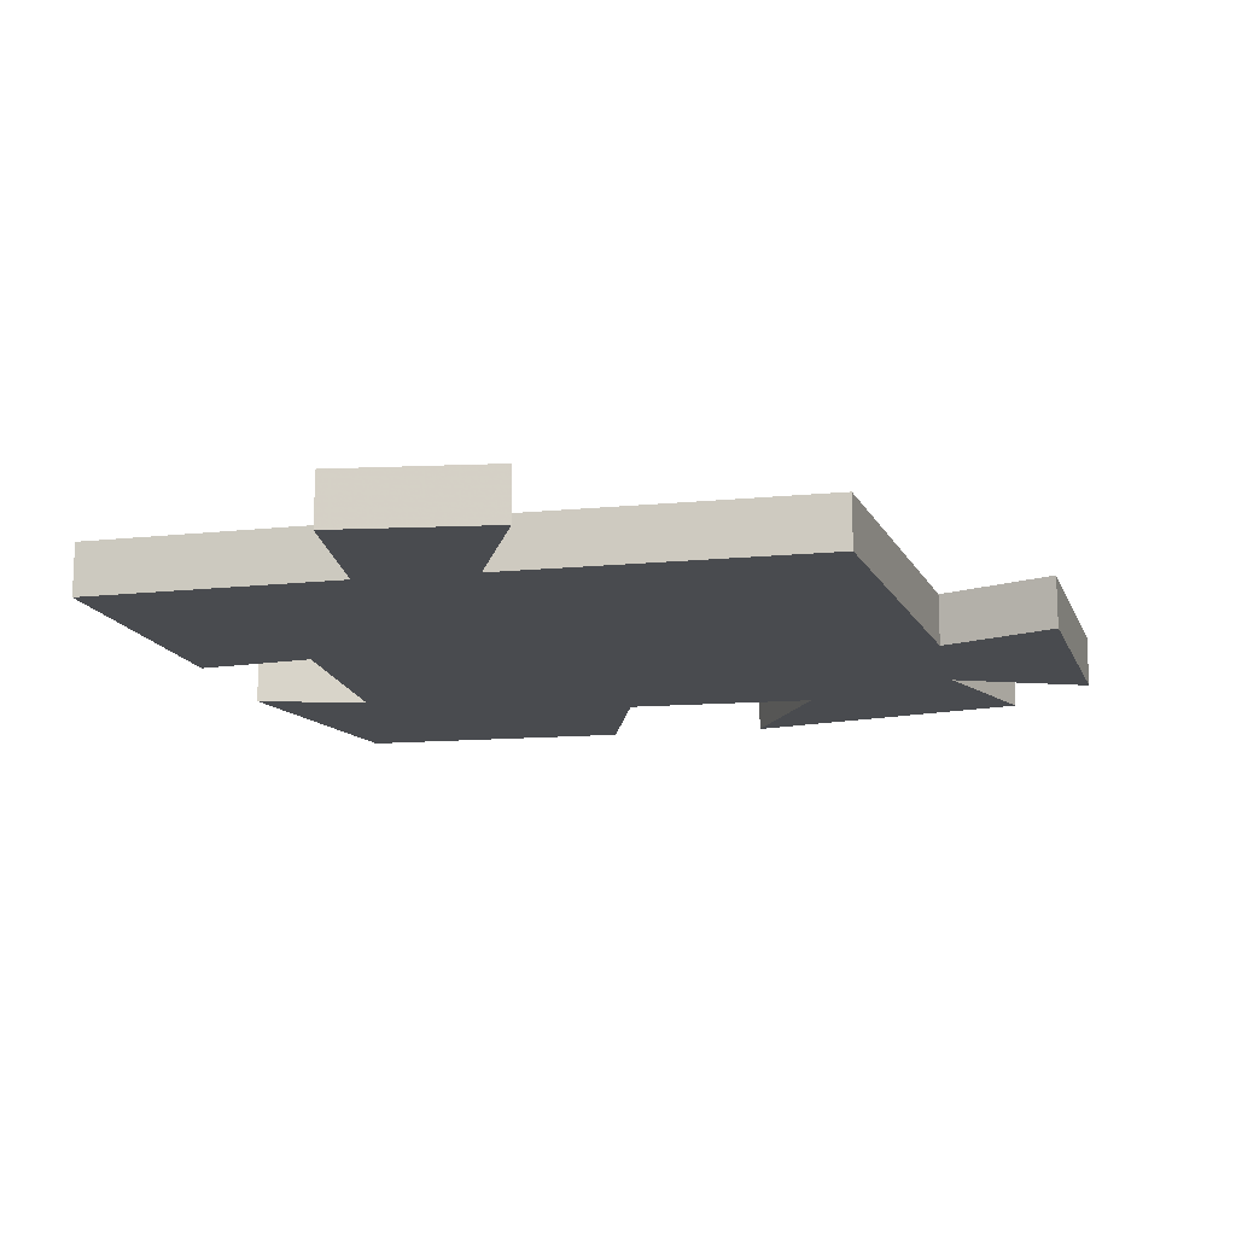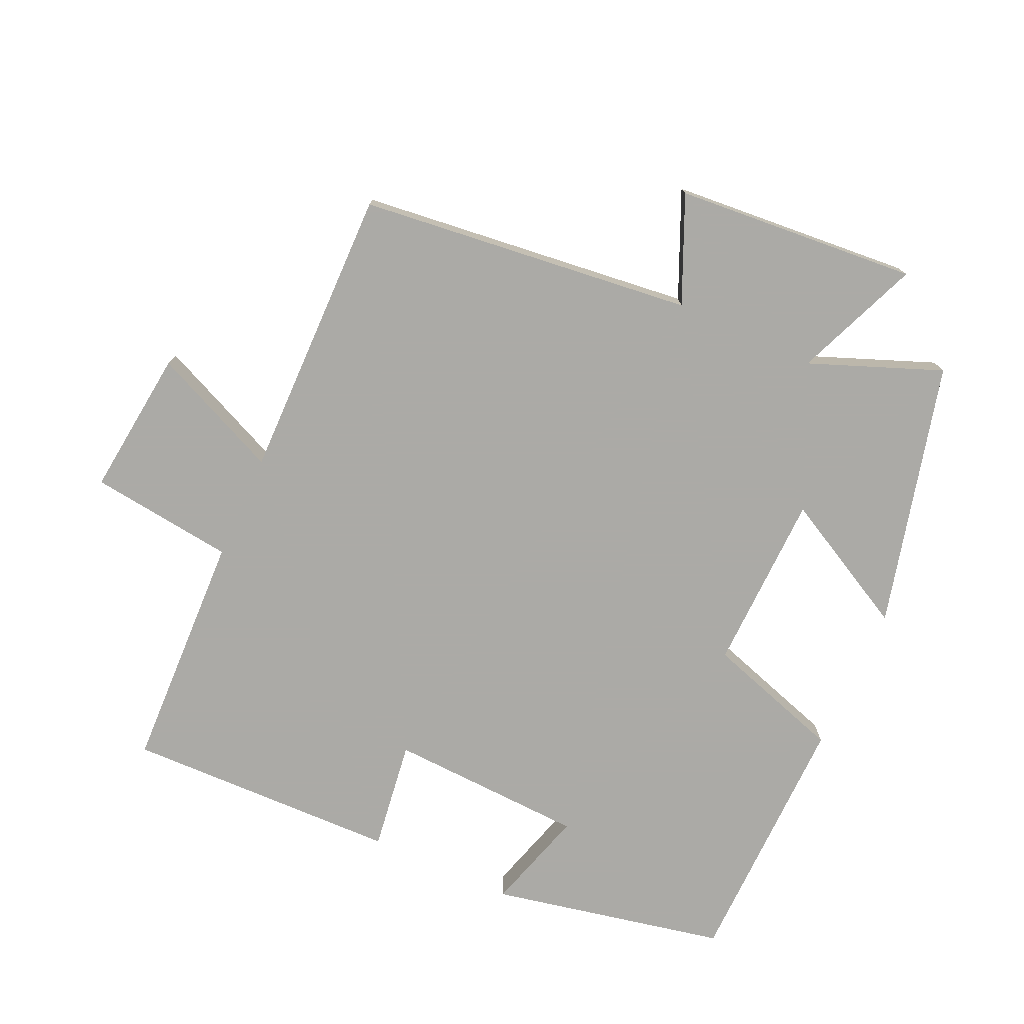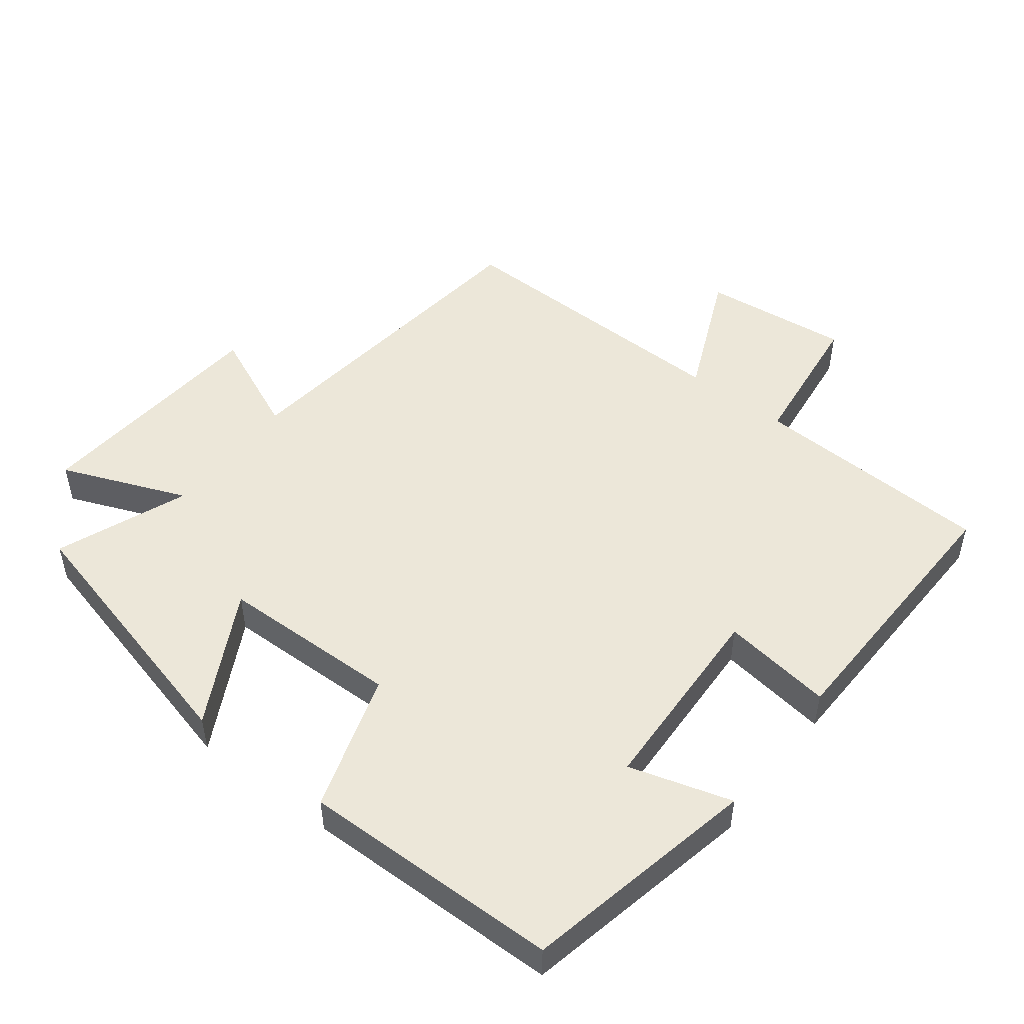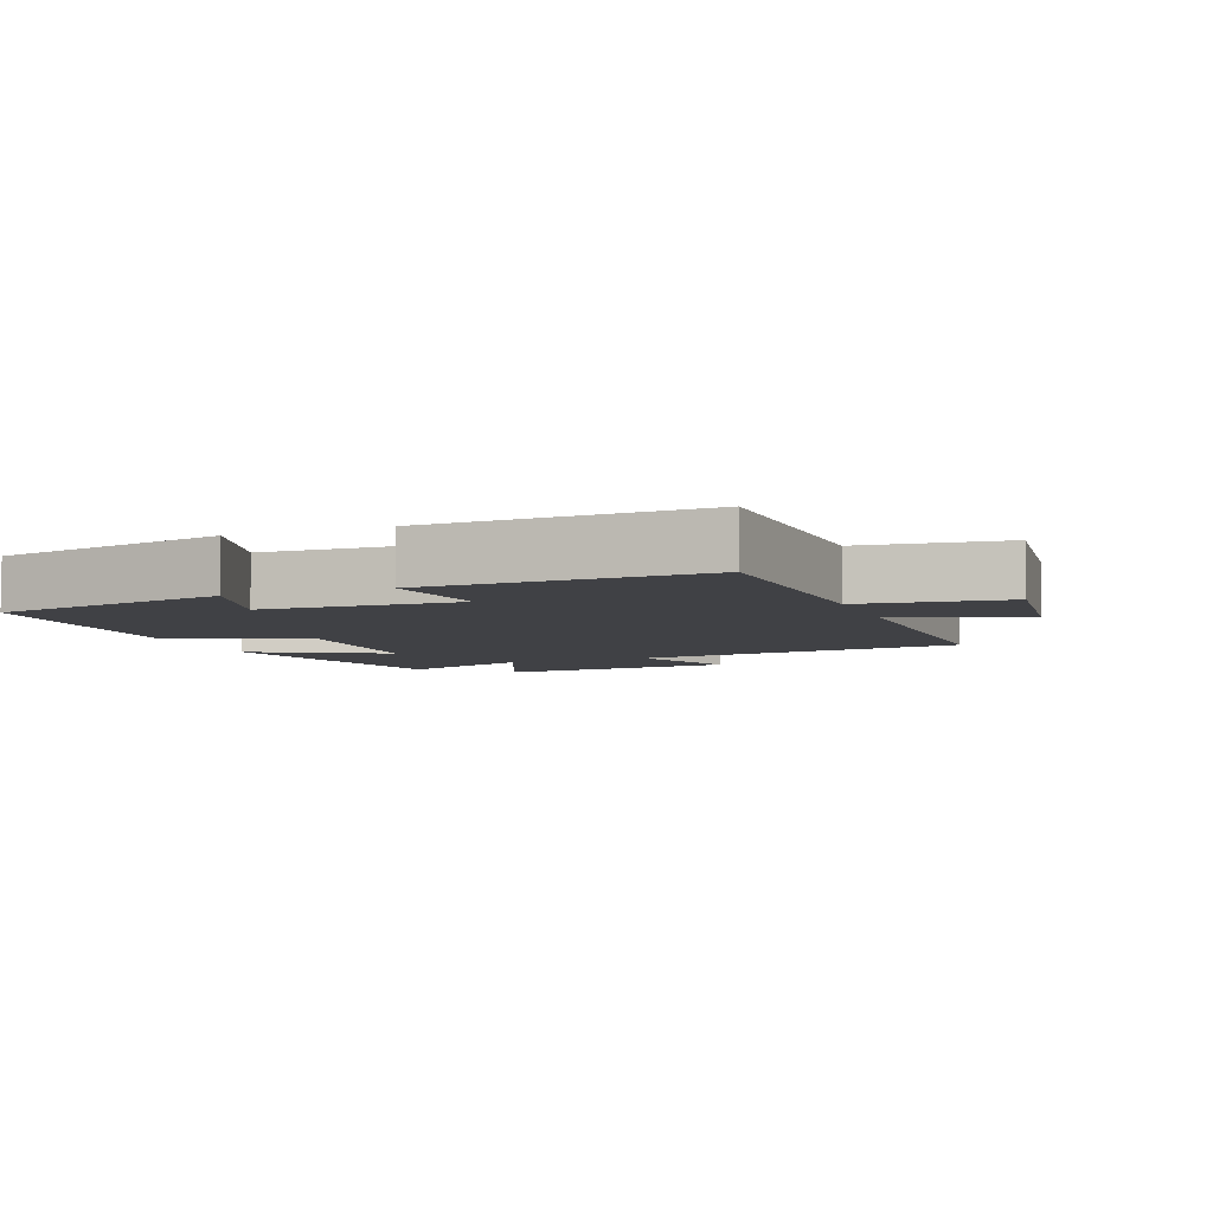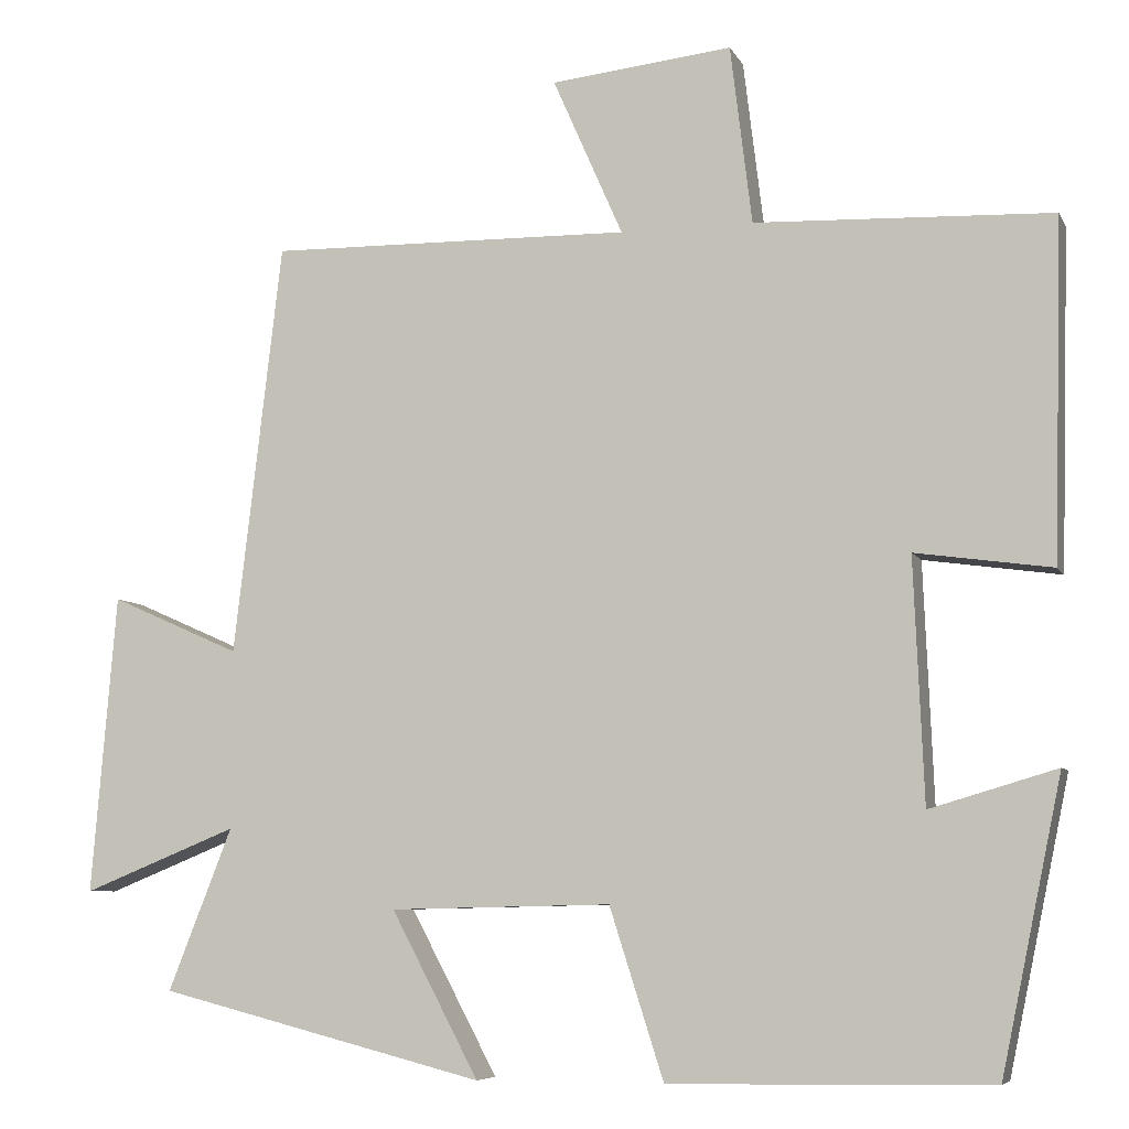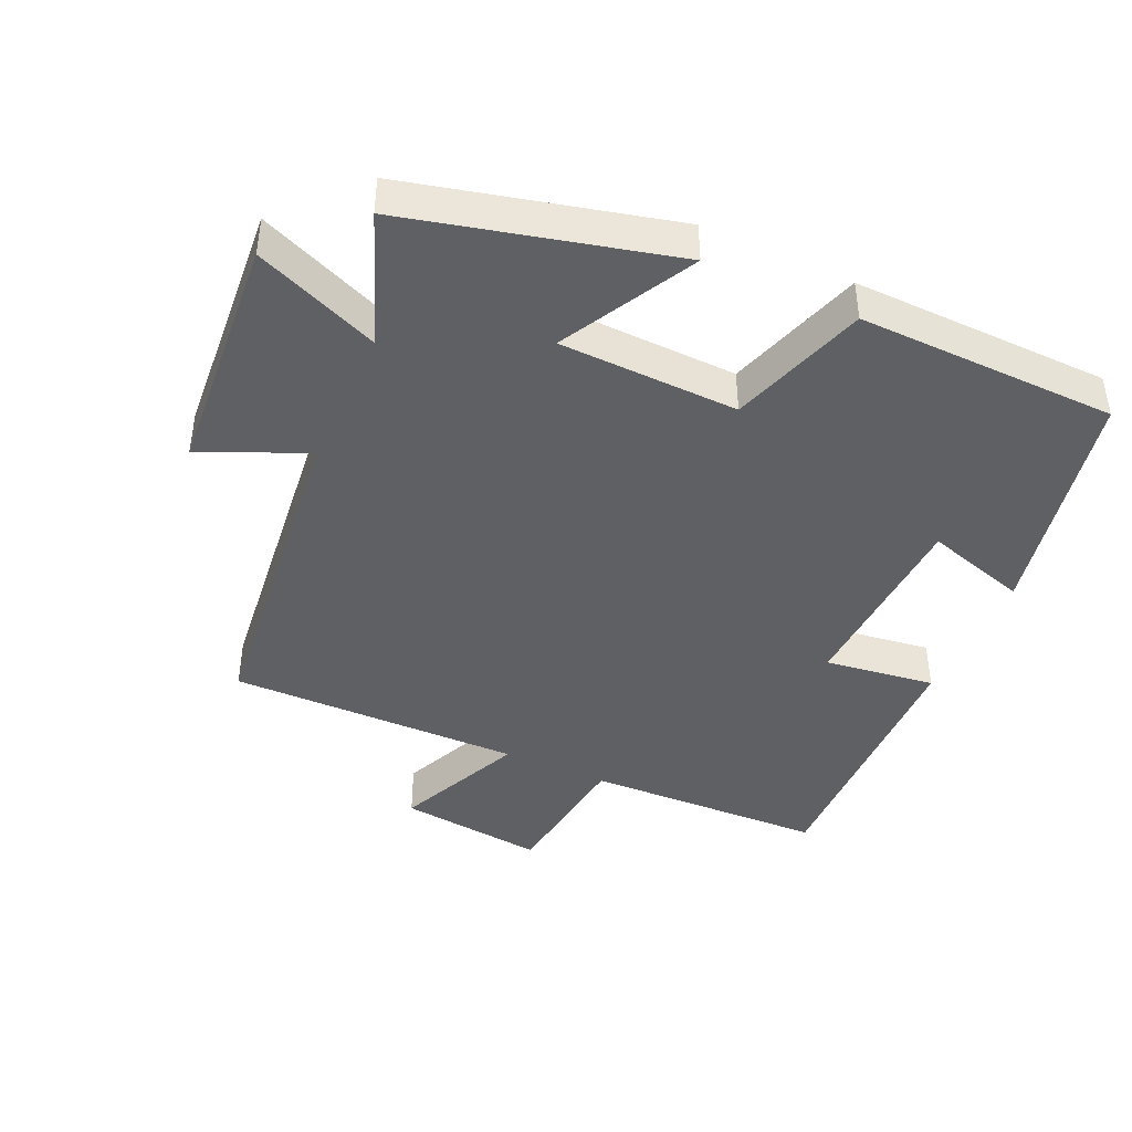
<metadata>
{"format":"obj","ext":"obj","renderer":"f3d","projection":"perspective","resolution":1024,"background":"white","views":[{"elev":-13.7,"azim":11.7,"up":"+Y"},{"elev":-75.9,"azim":65.4,"up":"+Y"},{"elev":49.9,"azim":-142.4,"up":"+Y"},{"elev":-5.9,"azim":-69.1,"up":"+Y"},{"elev":-7.0,"azim":-163.3,"up":"+Z"},{"elev":-42.9,"azim":155.3,"up":"+Y"}]}
</metadata>
<code>
v 0.442 0.07 0.507
v 0.5 0.07 0.011
v 0.656 0.07 0.08
v 0.686 0.07 -0.28
v 0.5 0.07 -0.205
v 0.577 0.07 -0.4
v 0.184 0.07 -0.5
v 0.289 0.07 -0.302
v 0.023 0.07 -0.296
v -0.042 0.07 -0.5
v -0.427 0.07 -0.494
v -0.5 0.07 -0.145
v -0.348 0.07 -0.19
v -0.336 0.07 0.102
v -0.5 0.07 0.079
v -0.511 0.07 0.486
v -0.154 0.07 0.5
v -0.128 0.07 0.715
v 0.09 0.07 0.691
v 0.006 0.07 0.5
v 0.442 0 0.507
v 0.5 0 0.011
v 0.656 0 0.08
v 0.686 0 -0.28
v 0.5 0 -0.205
v 0.577 0 -0.4
v 0.184 0 -0.5
v 0.289 0 -0.302
v 0.023 0 -0.296
v -0.042 0 -0.5
v -0.427 0 -0.494
v -0.5 0 -0.145
v -0.348 0 -0.19
v -0.336 0 0.102
v -0.5 0 0.079
v -0.511 0 0.486
v -0.154 0 0.5
v -0.128 0 0.715
v 0.09 0 0.691
v 0.006 0 0.5
f 17 18 19 20
f 15 16 17 20
f 14 15 20 1
f 13 14 1 2
f 10 11 12 13
f 9 10 13
f 8 9 13 2
f 5 6 7 8
f 5 8 2 3
f 3 4 5
f 40 39 38 37
f 40 37 36 35
f 21 40 35 34
f 22 21 34 33
f 33 32 31 30
f 33 30 29
f 22 33 29 28
f 28 27 26 25
f 23 22 28 25
f 25 24 23
f 1 21 22 2
f 2 22 23 3
f 3 23 24 4
f 4 24 25 5
f 5 25 26 6
f 6 26 27 7
f 7 27 28 8
f 8 28 29 9
f 9 29 30 10
f 10 30 31 11
f 11 31 32 12
f 12 32 33 13
f 13 33 34 14
f 14 34 35 15
f 15 35 36 16
f 16 36 37 17
f 17 37 38 18
f 18 38 39 19
f 19 39 40 20
f 20 40 21 1

</code>
